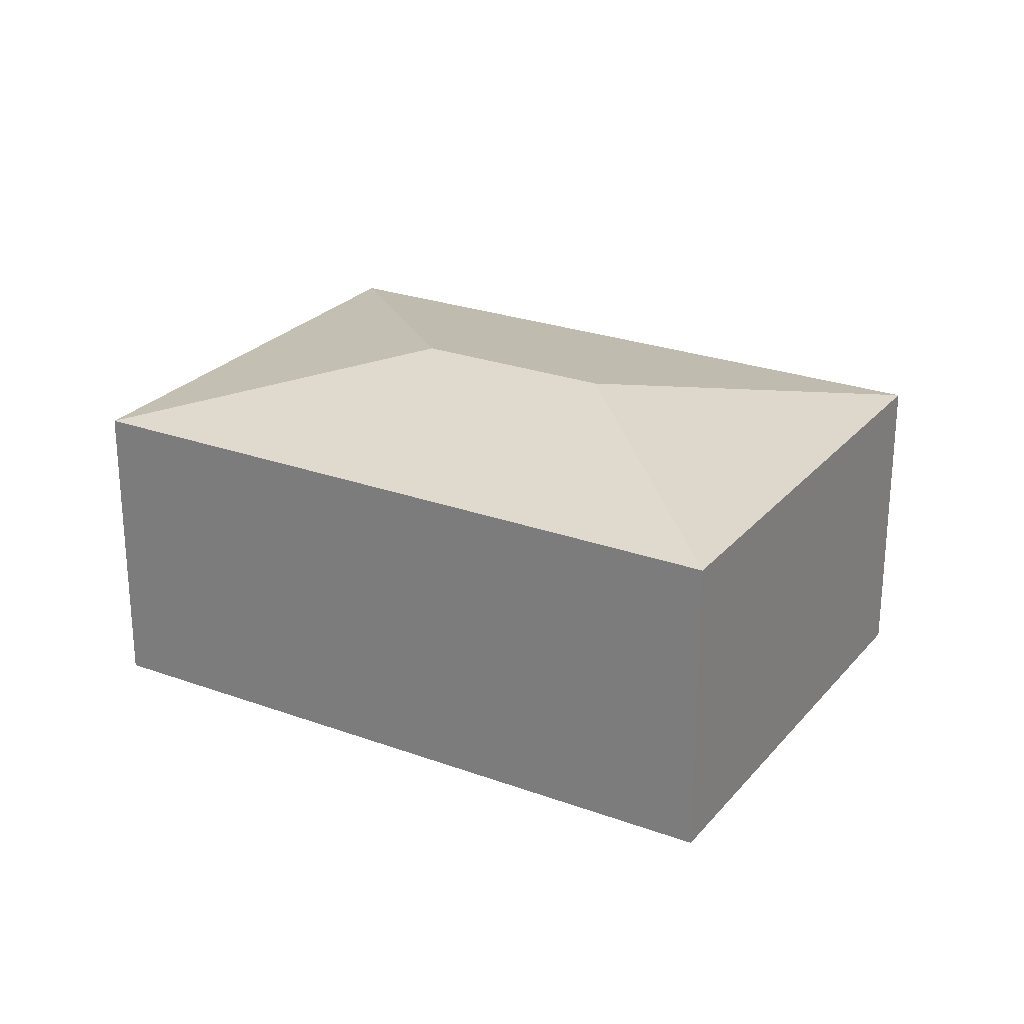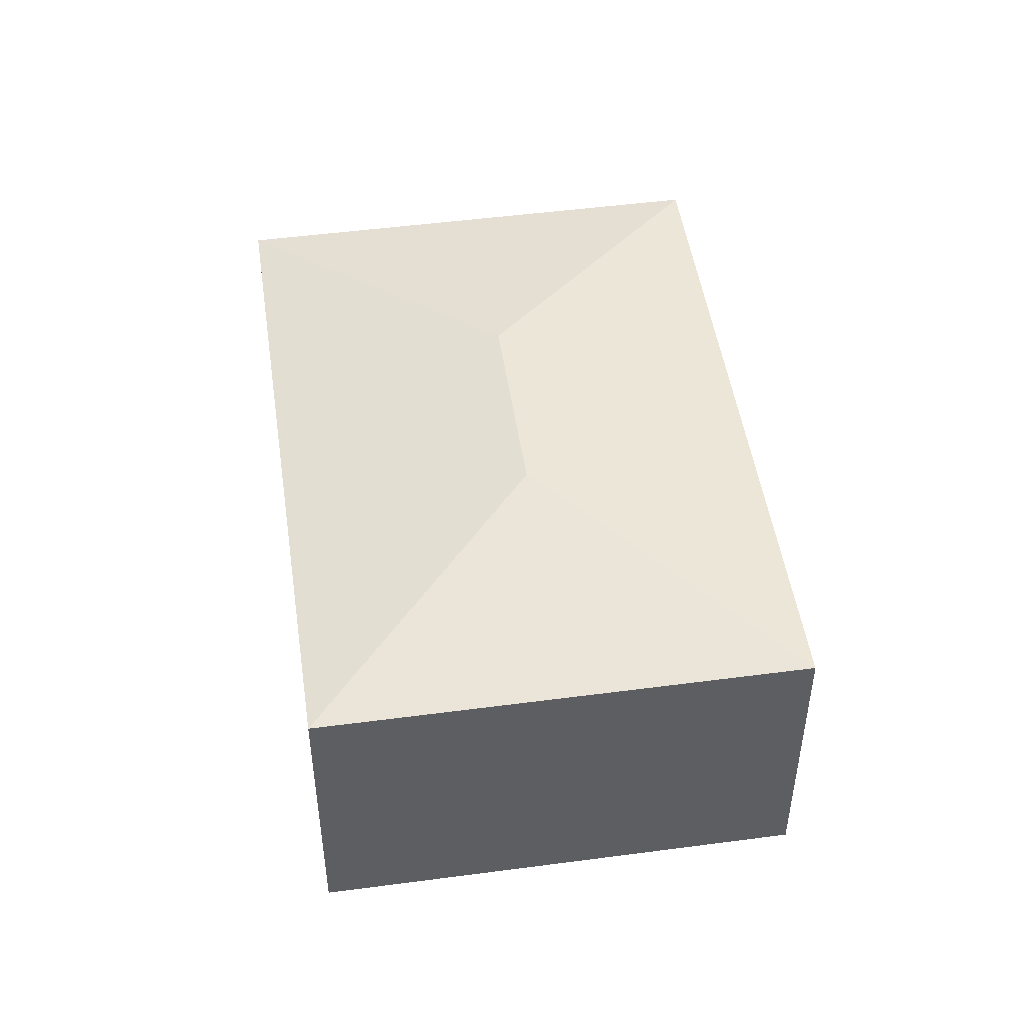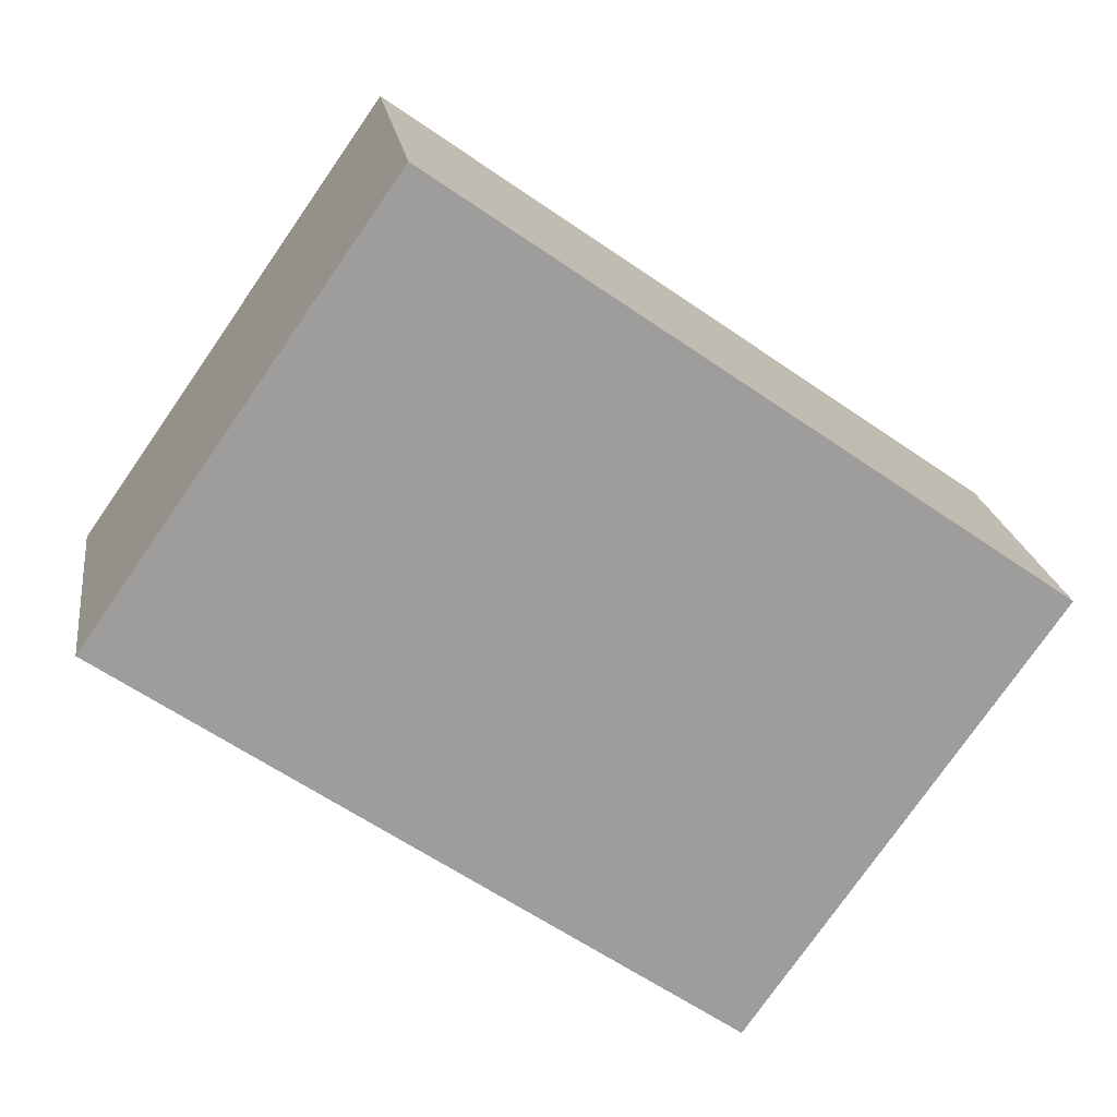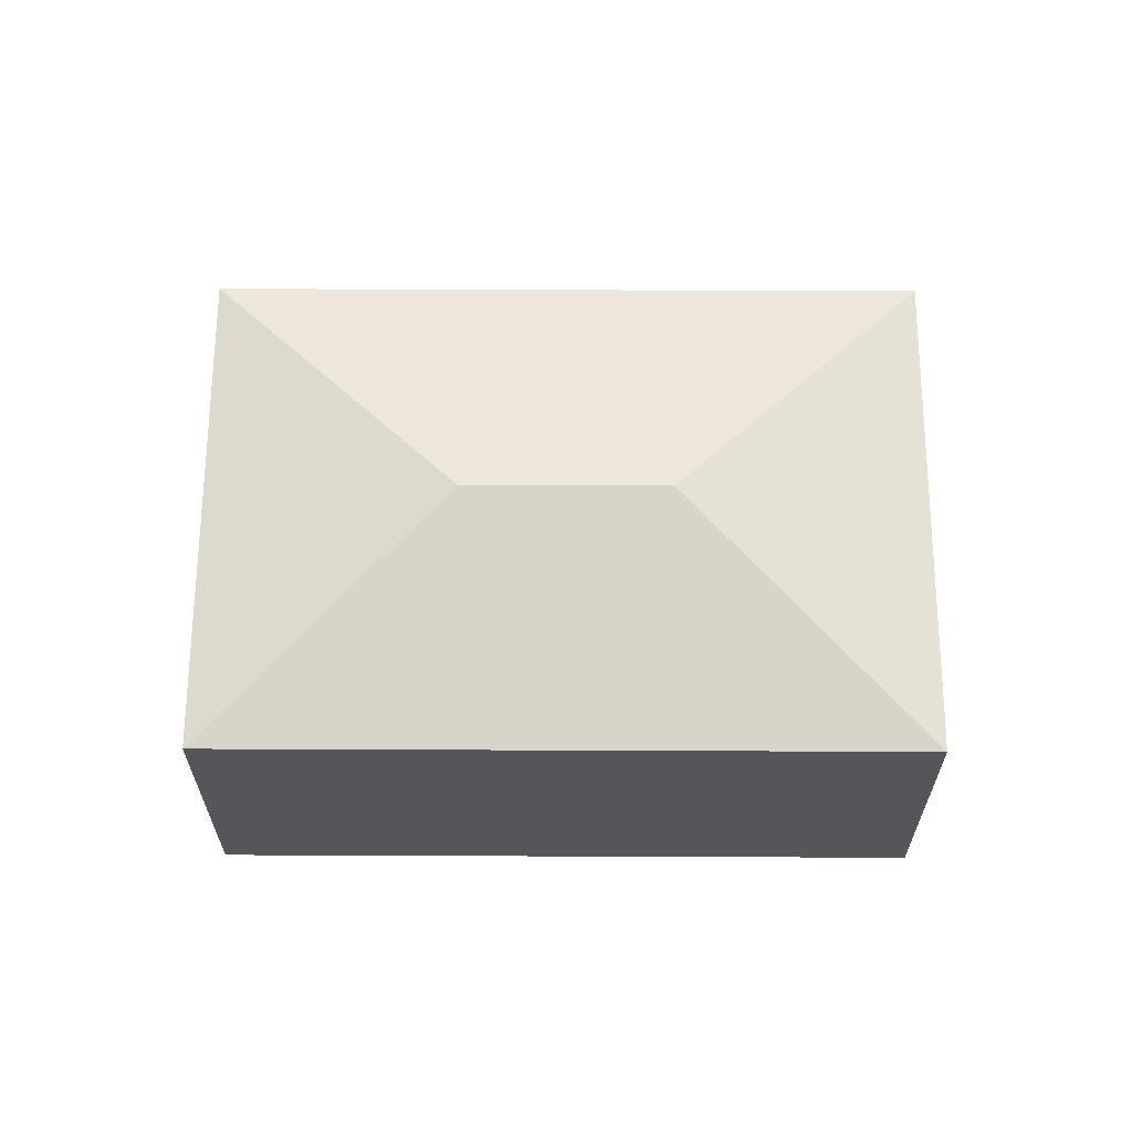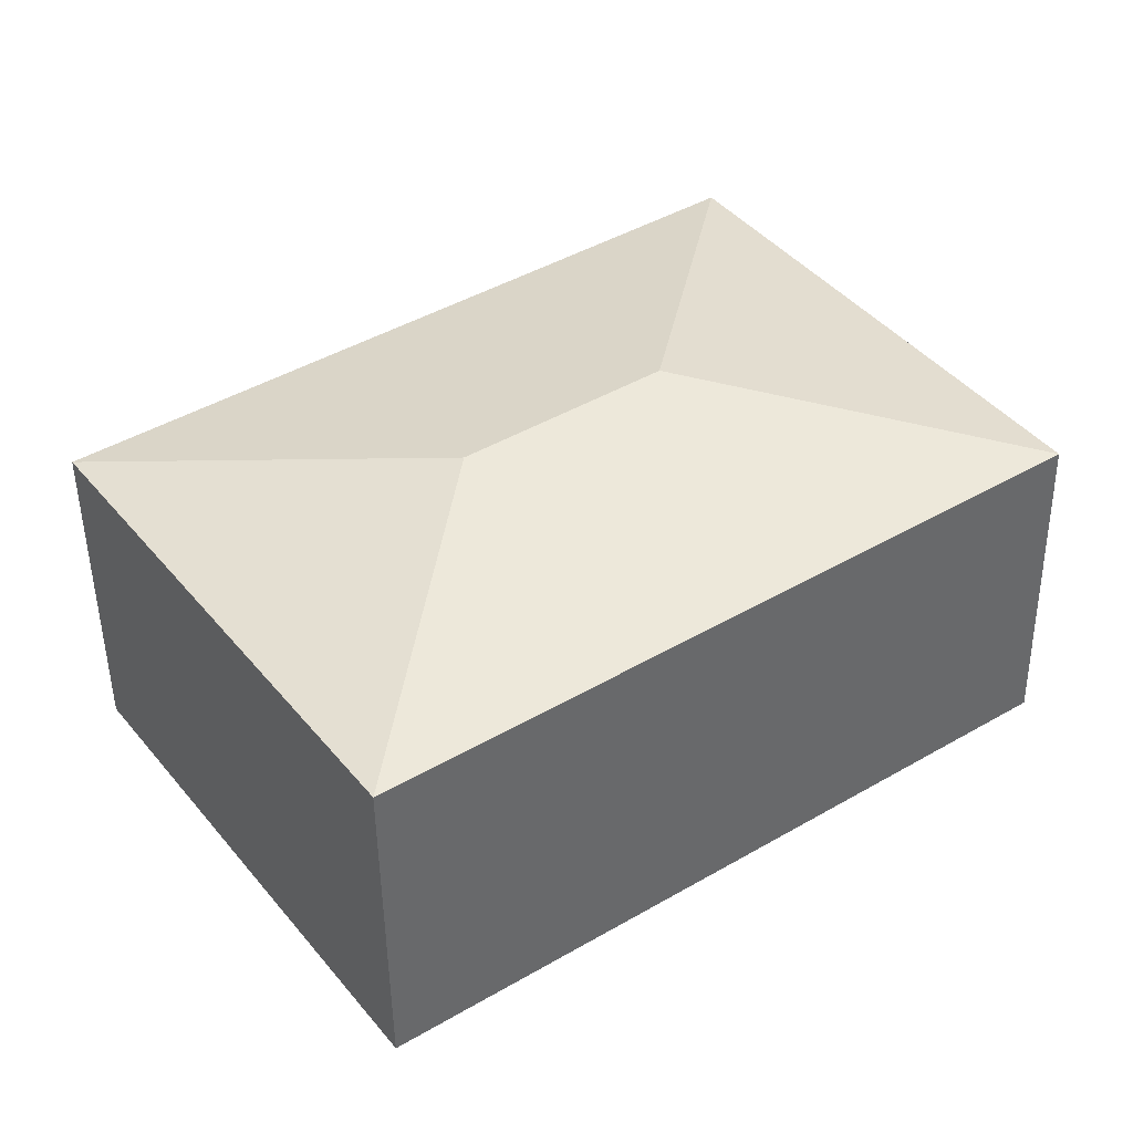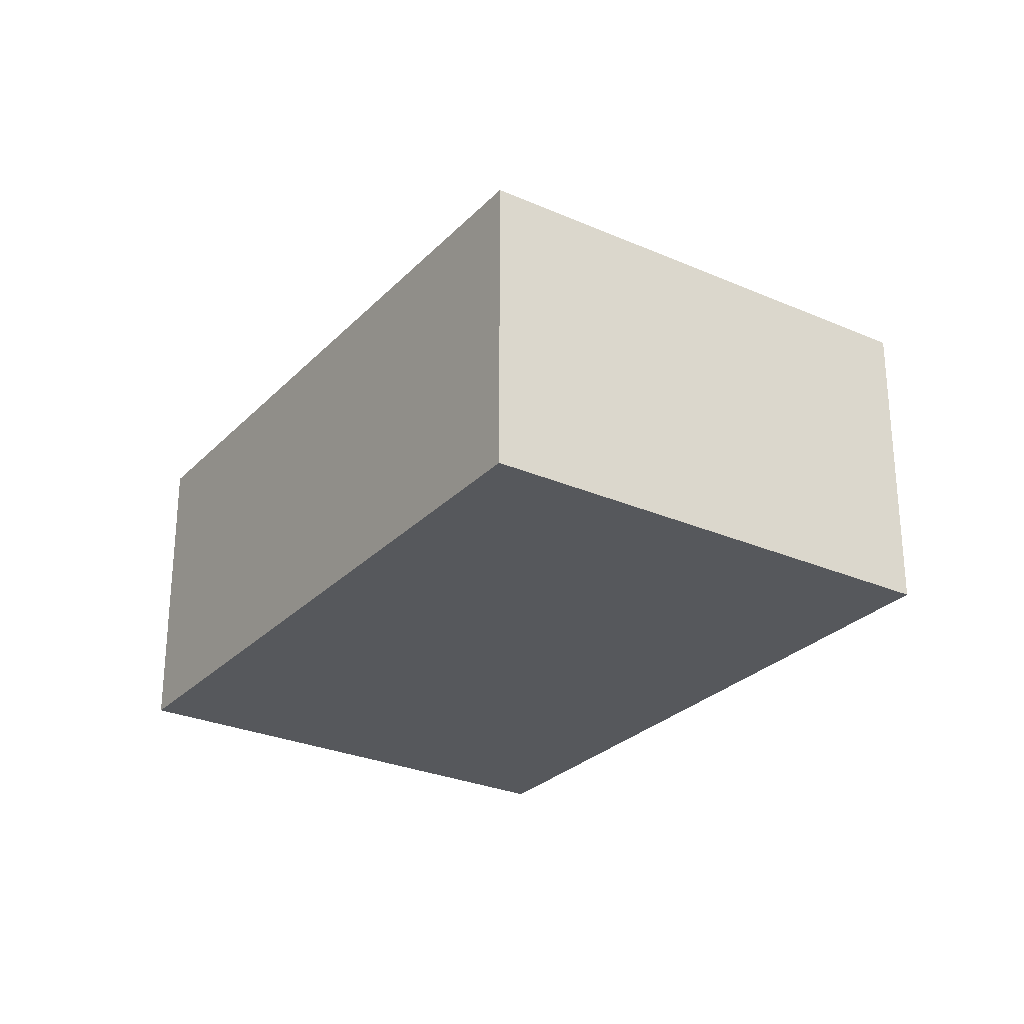
<metadata>
{"format":"obj","ext":"obj","renderer":"f3d","projection":"perspective","resolution":1024,"background":"white","views":[{"elev":25.4,"azim":-114.5,"up":"+Y"},{"elev":49.1,"azim":116.7,"up":"+Y"},{"elev":19.9,"azim":-7.9,"up":"+Z"},{"elev":64.3,"azim":35.3,"up":"+Y"},{"elev":-48.6,"azim":-179.2,"up":"+Z"},{"elev":-27.7,"azim":-88.7,"up":"+Y"}]}
</metadata>
<code>
v  4.17 2.85 -0.463
v  2.316 2.448 3.302
v  6.979 2.448 0.03
v  2.809 2.85 0.493
v  0 2.448 1.499e-16
v  4.662 2.448 -3.271
v  4.662 2.003e-16 -3.271
v  0 0 0
v  2.316 -2.022e-16 3.302
v  6.979 -1.837e-18 0.03
g defaultobject
f 1 2 3
f 2 1 4
f 4 5 2
f 1 3 6
f 4 6 5
f 6 4 1
f 7 5 6
f 5 7 8
f 8 2 5
f 2 8 9
f 9 3 2
f 3 9 10
f 10 6 3
f 6 10 7
f 7 9 8
f 9 7 10

</code>
